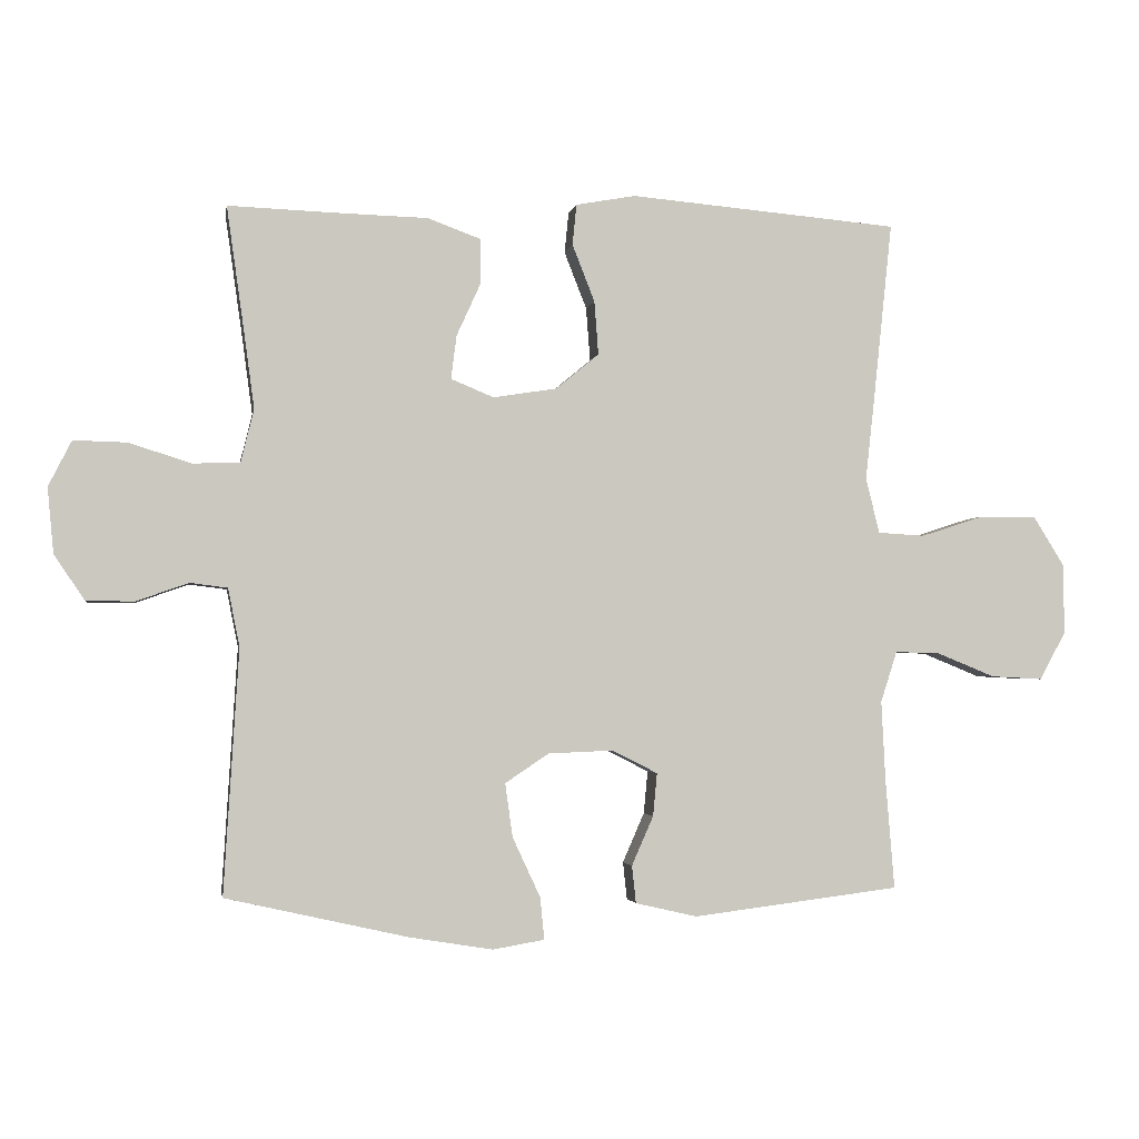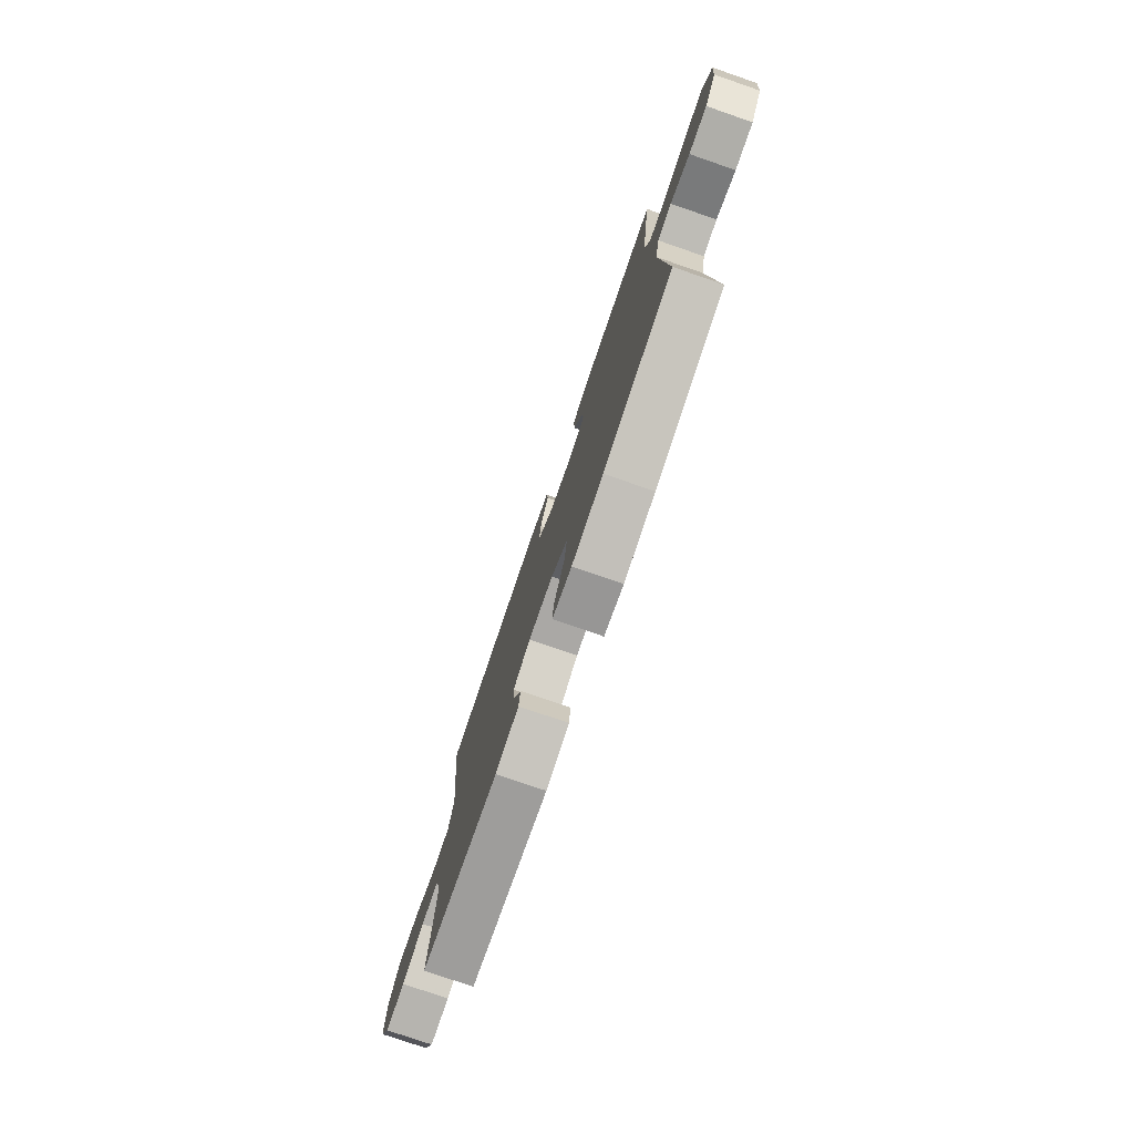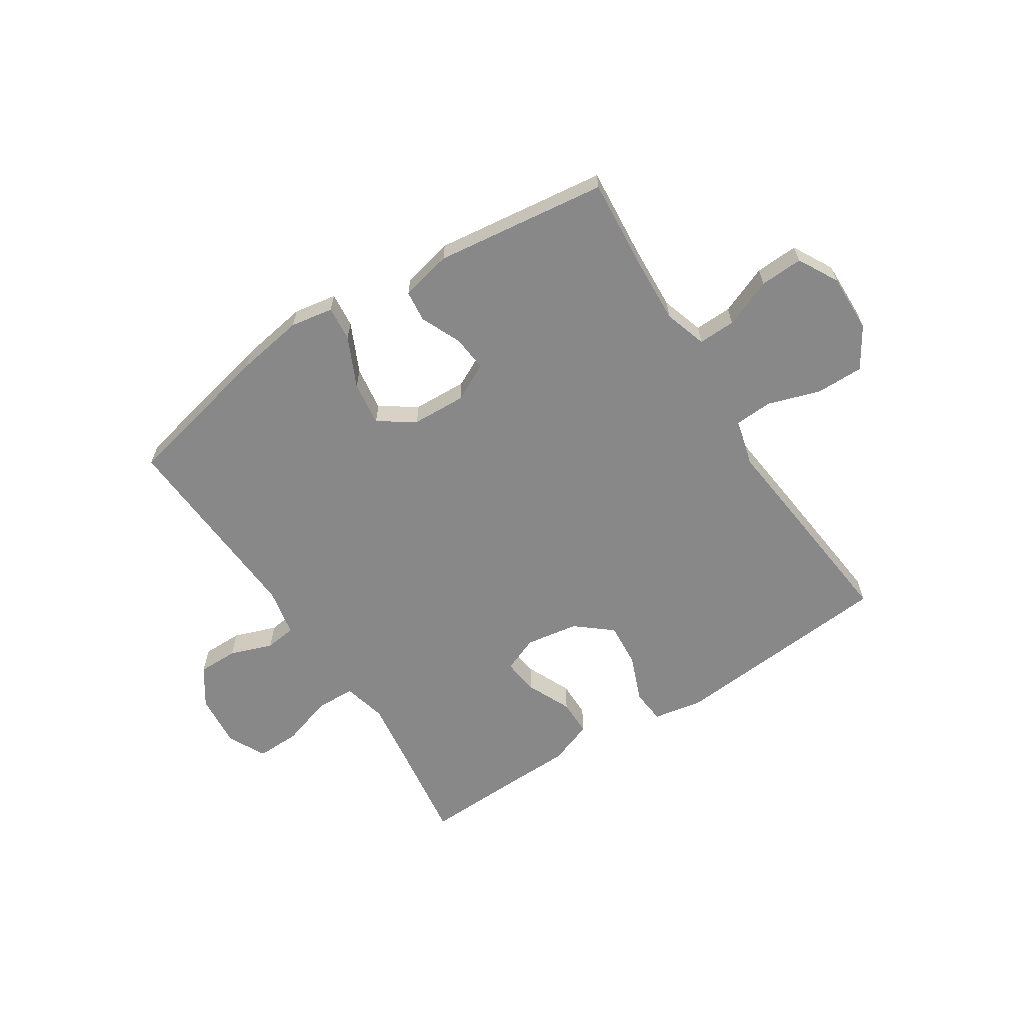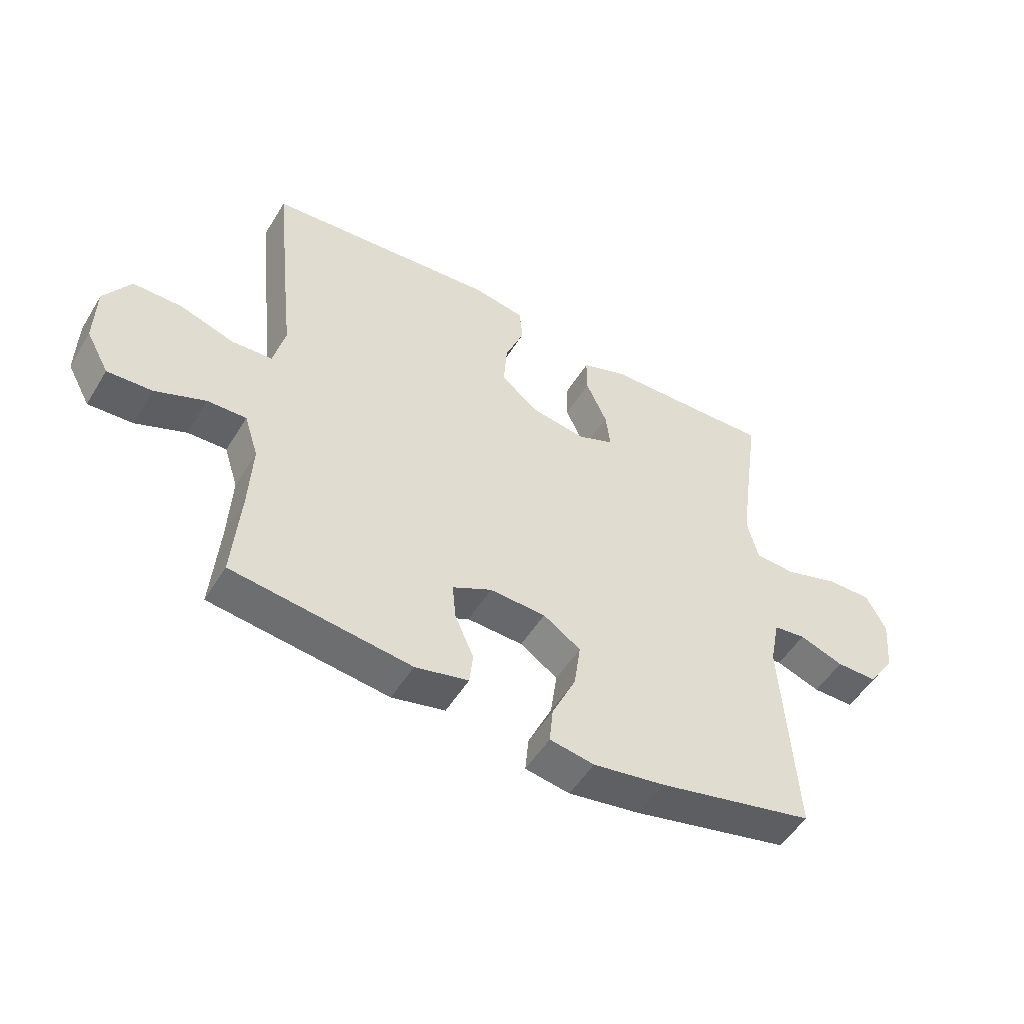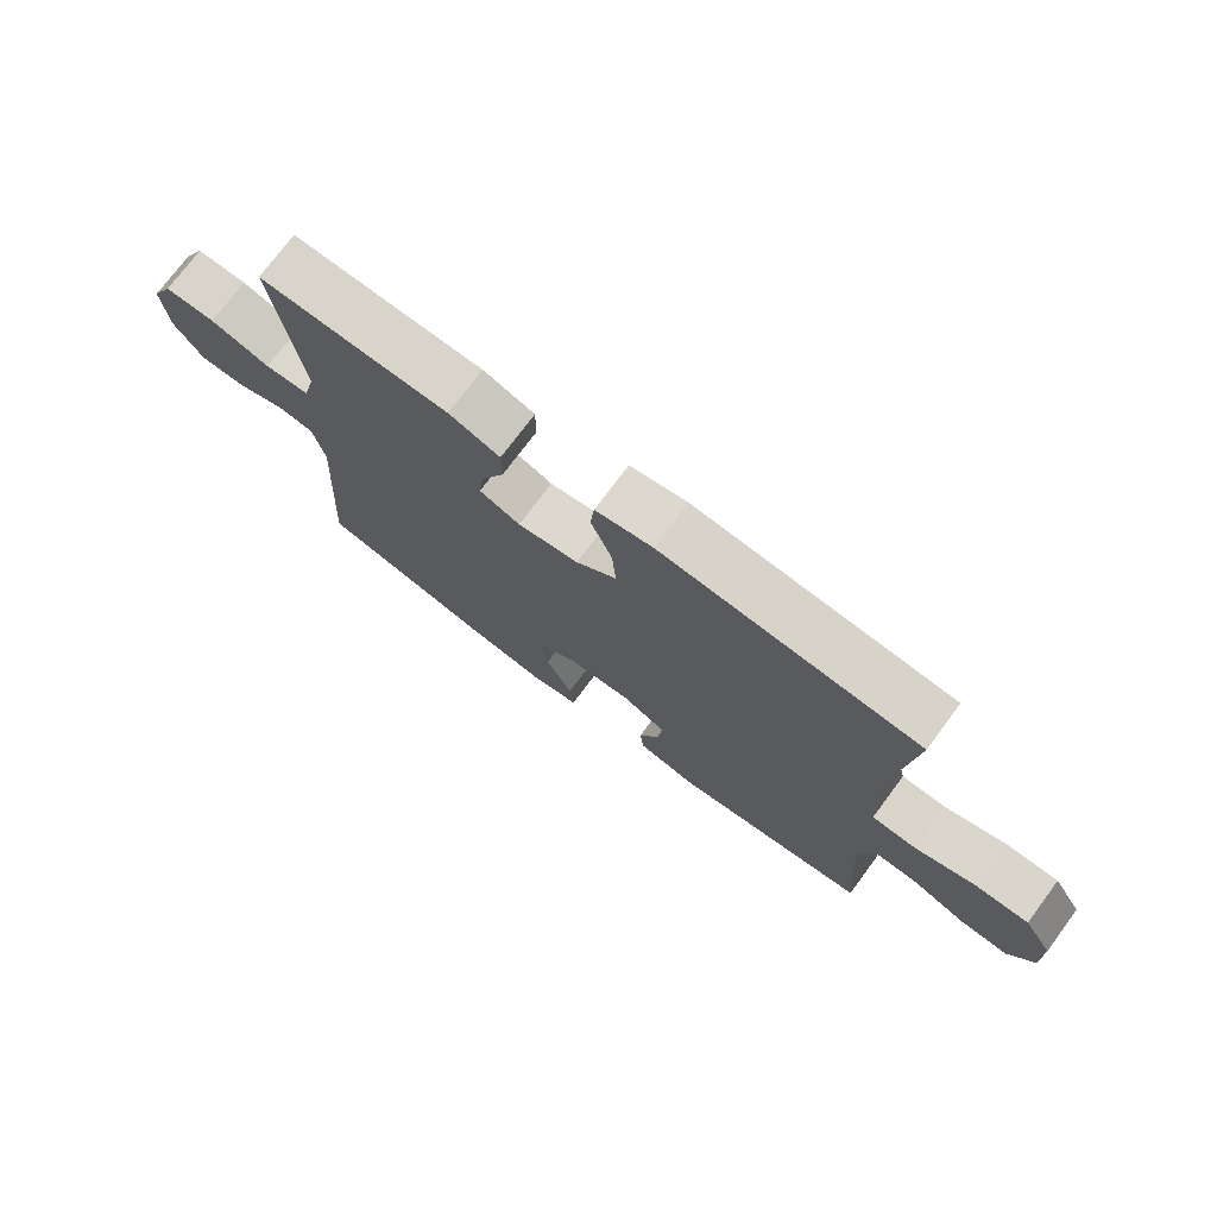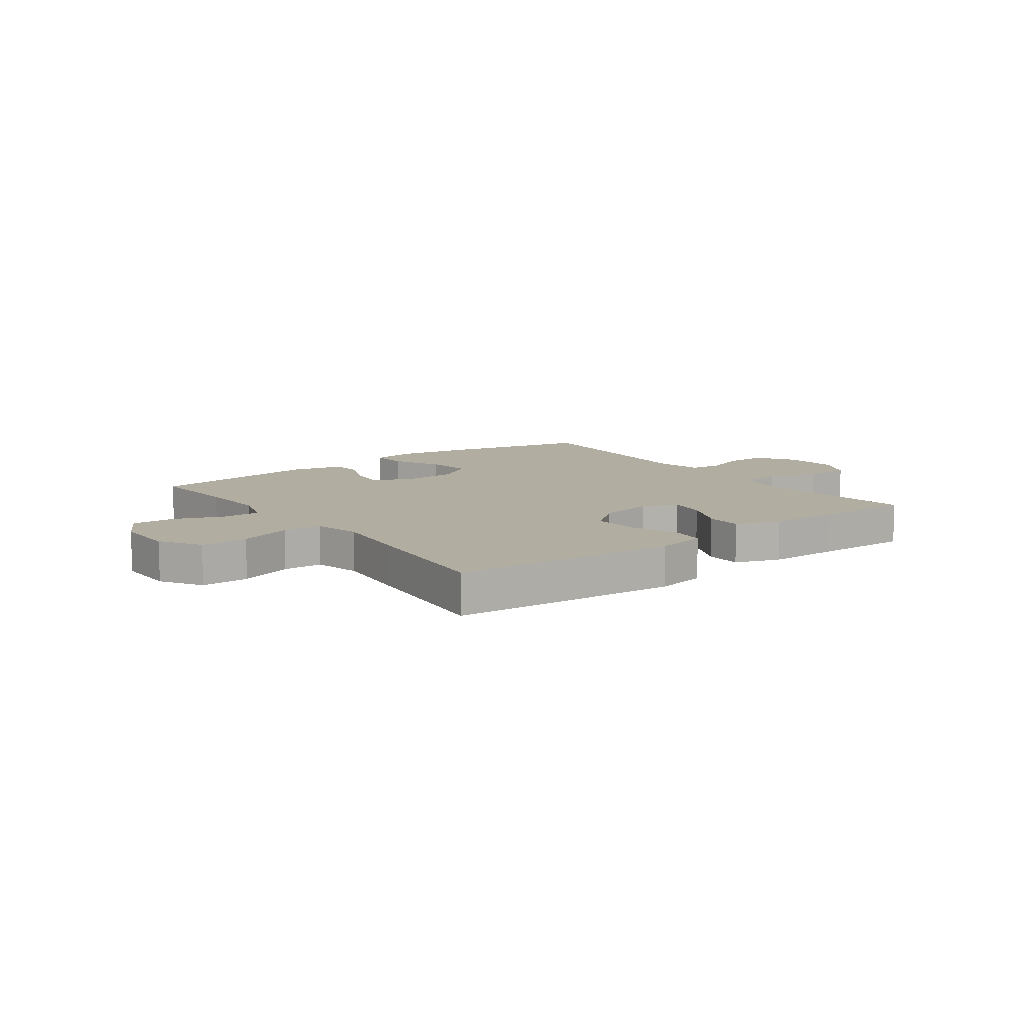
<metadata>
{"format":"obj","ext":"obj","renderer":"f3d","projection":"perspective","resolution":1024,"background":"white","views":[{"elev":-2.4,"azim":170.3,"up":"+Z"},{"elev":-77.5,"azim":71.0,"up":"+Z"},{"elev":-62.8,"azim":-147.2,"up":"+Y"},{"elev":-51.5,"azim":-30.6,"up":"+Z"},{"elev":74.2,"azim":-143.4,"up":"+Z"},{"elev":10.5,"azim":-36.6,"up":"+Y"}]}
</metadata>
<code>
v 0.5 0.07 -0.5
v 0.231 0.07 -0.561
v 0.109 0.07 -0.581
v 0.033 0.07 -0.568
v 0.039 0.07 -0.506
v 0.08 0.07 -0.418
v 0.091 0.07 -0.339
v 0.027 0.07 -0.296
v -0.069 0.07 -0.292
v -0.136 0.07 -0.326
v -0.13 0.07 -0.389
v -0.098 0.07 -0.462
v -0.104 0.07 -0.517
v -0.195 0.07 -0.538
v -0.5 0.07 -0.5
v -0.487 0.07 -0.341
v -0.481 0.07 -0.221
v -0.505 0.07 -0.146
v -0.571 0.07 -0.148
v -0.657 0.07 -0.183
v -0.733 0.07 -0.187
v -0.772 0.07 -0.116
v -0.77 0.07 -0.012
v -0.725 0.07 0.06
v -0.641 0.07 0.06
v -0.548 0.07 0.03
v -0.479 0.07 0.034
v -0.459 0.07 0.116
v -0.473 0.07 0.243
v -0.5 0.07 0.5
v -0.103 0.07 0.534
v -0.015 0.07 0.518
v -0.009 0.07 0.458
v -0.042 0.07 0.374
v -0.048 0.07 0.295
v 0.015 0.07 0.243
v 0.109 0.07 0.228
v 0.172 0.07 0.254
v 0.164 0.07 0.318
v 0.128 0.07 0.397
v 0.128 0.07 0.462
v 0.207 0.07 0.491
v 0.33 0.07 0.494
v 0.5 0.07 0.5
v 0.475 0.07 0.323
v 0.459 0.07 0.204
v 0.478 0.07 0.127
v 0.547 0.07 0.124
v 0.639 0.07 0.153
v 0.717 0.07 0.155
v 0.751 0.07 0.088
v 0.742 0.07 -0.008
v 0.697 0.07 -0.075
v 0.626 0.07 -0.075
v 0.55 0.07 -0.048
v 0.495 0.07 -0.055
v 0.478 0.07 -0.14
v 0.5 0 -0.5
v 0.231 0 -0.561
v 0.109 0 -0.581
v 0.033 0 -0.568
v 0.039 0 -0.506
v 0.08 0 -0.418
v 0.091 0 -0.339
v 0.027 0 -0.296
v -0.069 0 -0.292
v -0.136 0 -0.326
v -0.13 0 -0.389
v -0.098 0 -0.462
v -0.104 0 -0.517
v -0.195 0 -0.538
v -0.5 0 -0.5
v -0.487 0 -0.341
v -0.481 0 -0.221
v -0.505 0 -0.146
v -0.571 0 -0.148
v -0.657 0 -0.183
v -0.733 0 -0.187
v -0.772 0 -0.116
v -0.77 0 -0.012
v -0.725 0 0.06
v -0.641 0 0.06
v -0.548 0 0.03
v -0.479 0 0.034
v -0.459 0 0.116
v -0.473 0 0.243
v -0.5 0 0.5
v -0.103 0 0.534
v -0.015 0 0.518
v -0.009 0 0.458
v -0.042 0 0.374
v -0.048 0 0.295
v 0.015 0 0.243
v 0.109 0 0.228
v 0.172 0 0.254
v 0.164 0 0.318
v 0.128 0 0.397
v 0.128 0 0.462
v 0.207 0 0.491
v 0.33 0 0.494
v 0.5 0 0.5
v 0.475 0 0.323
v 0.459 0 0.204
v 0.478 0 0.127
v 0.547 0 0.124
v 0.639 0 0.153
v 0.717 0 0.155
v 0.751 0 0.088
v 0.742 0 -0.008
v 0.697 0 -0.075
v 0.626 0 -0.075
v 0.55 0 -0.048
v 0.495 0 -0.055
v 0.478 0 -0.14
f 52 53 54 55
f 52 55 56
f 51 52 56
f 48 49 50 51
f 47 48 51 56
f 46 47 56 57
f 43 44 45
f 43 45 46
f 42 43 46 57
f 39 40 41 42
f 38 39 42 57
f 31 32 33 34
f 31 34 35
f 28 29 30 31
f 27 28 31 35
f 23 24 25 26
f 23 26 27
f 22 23 27
f 19 20 21 22
f 18 19 22 27
f 17 18 27 35
f 13 14 15 16
f 11 12 13 16
f 10 11 16 17
f 9 10 17 35
f 3 4 5 6
f 3 6 7
f 2 3 7
f 1 2 7
f 37 38 57 1
f 8 9 35 36
f 8 36 37
f 1 7 8 37
f 112 111 110 109
f 113 112 109
f 113 109 108
f 108 107 106 105
f 113 108 105 104
f 114 113 104 103
f 102 101 100
f 103 102 100
f 114 103 100 99
f 99 98 97 96
f 114 99 96 95
f 91 90 89 88
f 92 91 88
f 88 87 86 85
f 92 88 85 84
f 83 82 81 80
f 84 83 80
f 84 80 79
f 79 78 77 76
f 84 79 76 75
f 92 84 75 74
f 73 72 71 70
f 73 70 69 68
f 74 73 68 67
f 92 74 67 66
f 63 62 61 60
f 64 63 60
f 64 60 59
f 64 59 58
f 58 114 95 94
f 93 92 66 65
f 94 93 65
f 94 65 64 58
f 1 58 59 2
f 2 59 60 3
f 3 60 61 4
f 4 61 62 5
f 5 62 63 6
f 6 63 64 7
f 7 64 65 8
f 8 65 66 9
f 9 66 67 10
f 10 67 68 11
f 11 68 69 12
f 12 69 70 13
f 13 70 71 14
f 14 71 72 15
f 15 72 73 16
f 16 73 74 17
f 17 74 75 18
f 18 75 76 19
f 19 76 77 20
f 20 77 78 21
f 21 78 79 22
f 22 79 80 23
f 23 80 81 24
f 24 81 82 25
f 25 82 83 26
f 26 83 84 27
f 27 84 85 28
f 28 85 86 29
f 29 86 87 30
f 30 87 88 31
f 31 88 89 32
f 32 89 90 33
f 33 90 91 34
f 34 91 92 35
f 35 92 93 36
f 36 93 94 37
f 37 94 95 38
f 38 95 96 39
f 39 96 97 40
f 40 97 98 41
f 41 98 99 42
f 42 99 100 43
f 43 100 101 44
f 44 101 102 45
f 45 102 103 46
f 46 103 104 47
f 47 104 105 48
f 48 105 106 49
f 49 106 107 50
f 50 107 108 51
f 51 108 109 52
f 52 109 110 53
f 53 110 111 54
f 54 111 112 55
f 55 112 113 56
f 56 113 114 57
f 57 114 58 1

</code>
